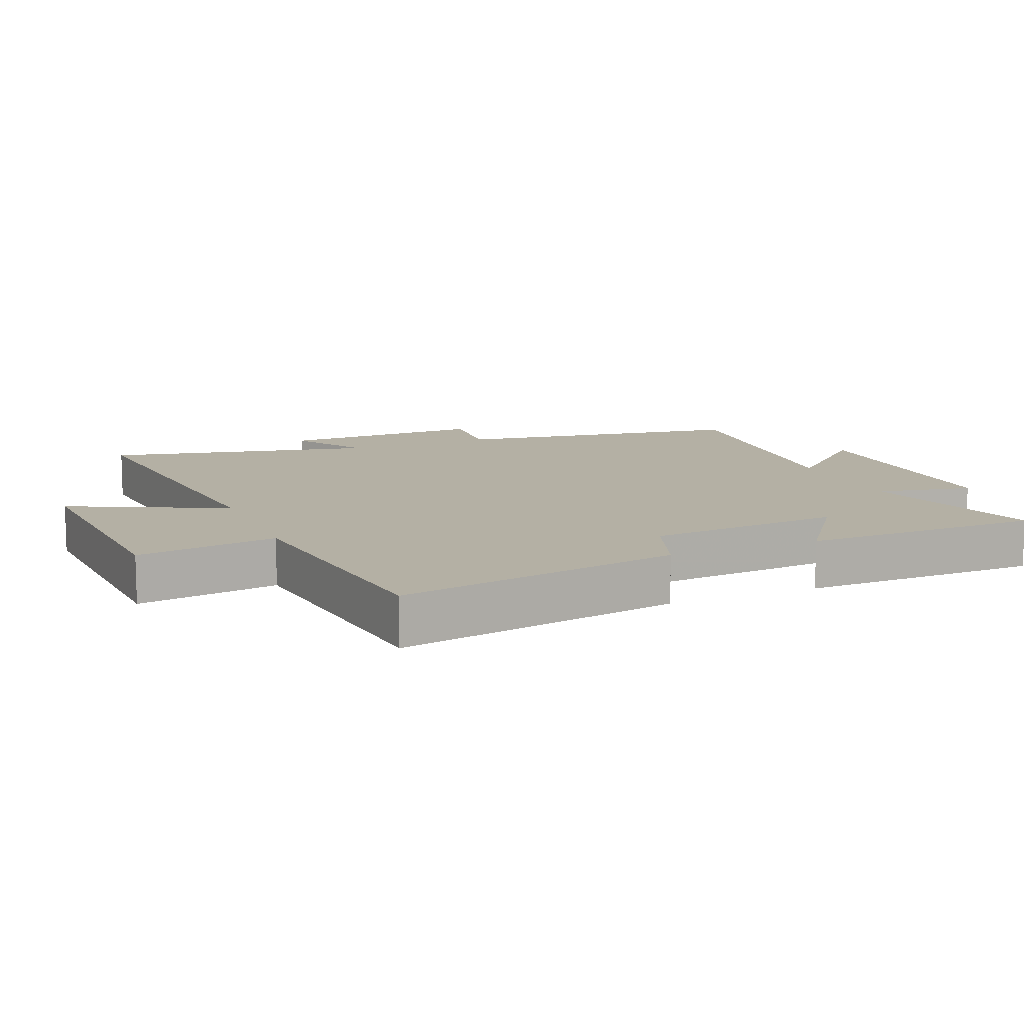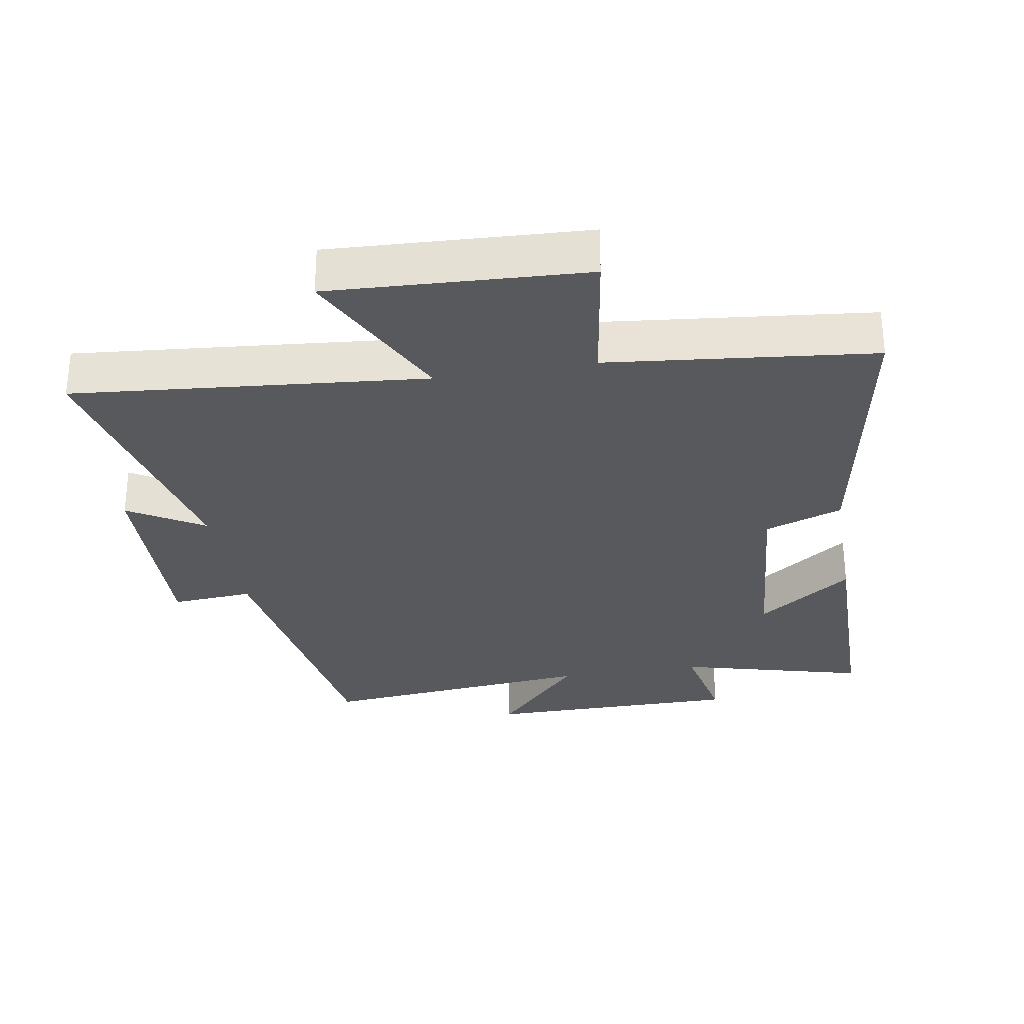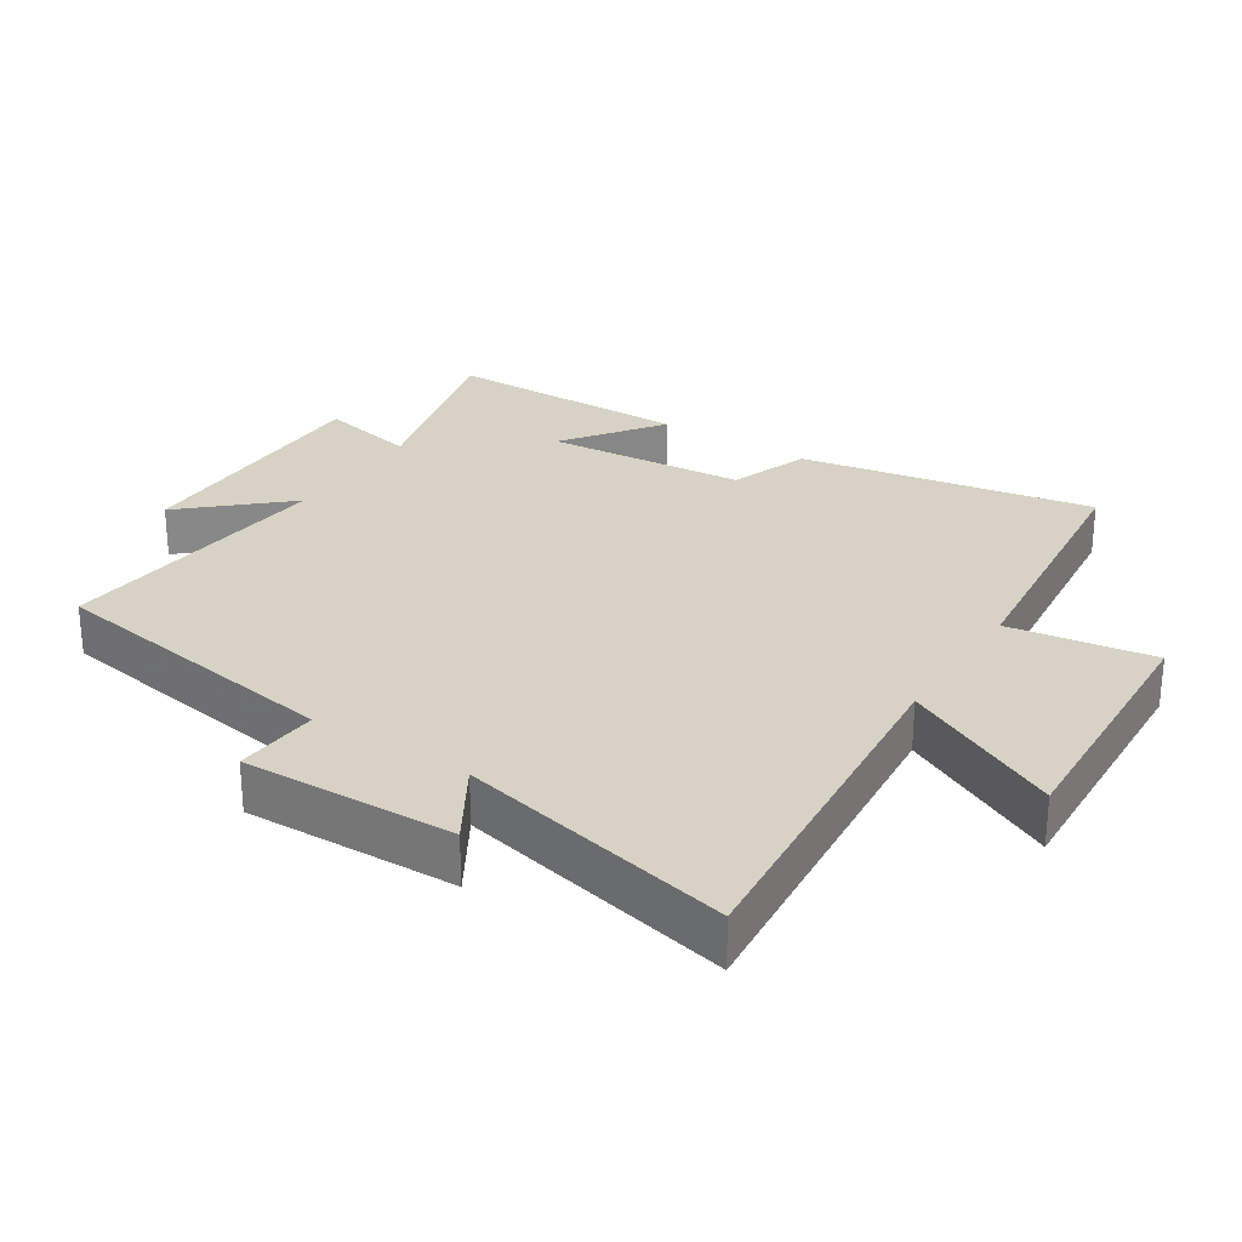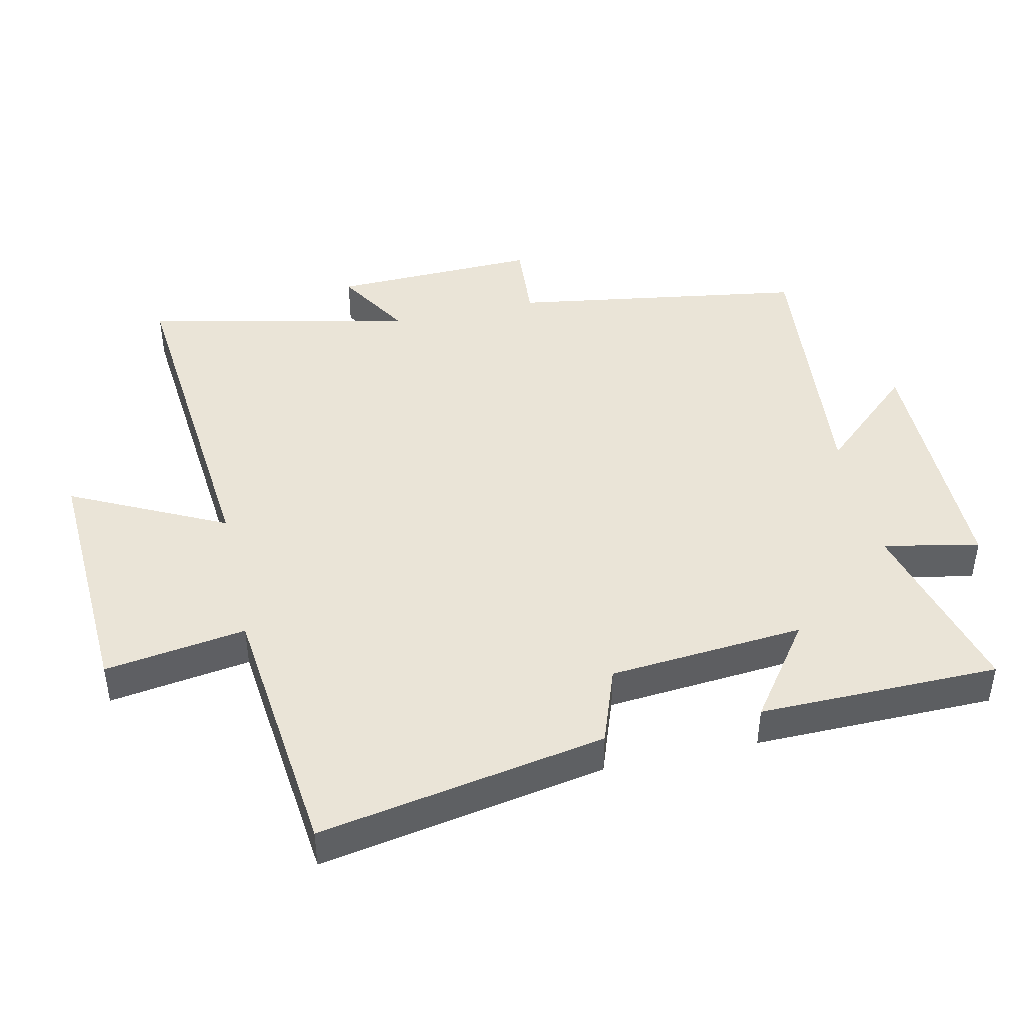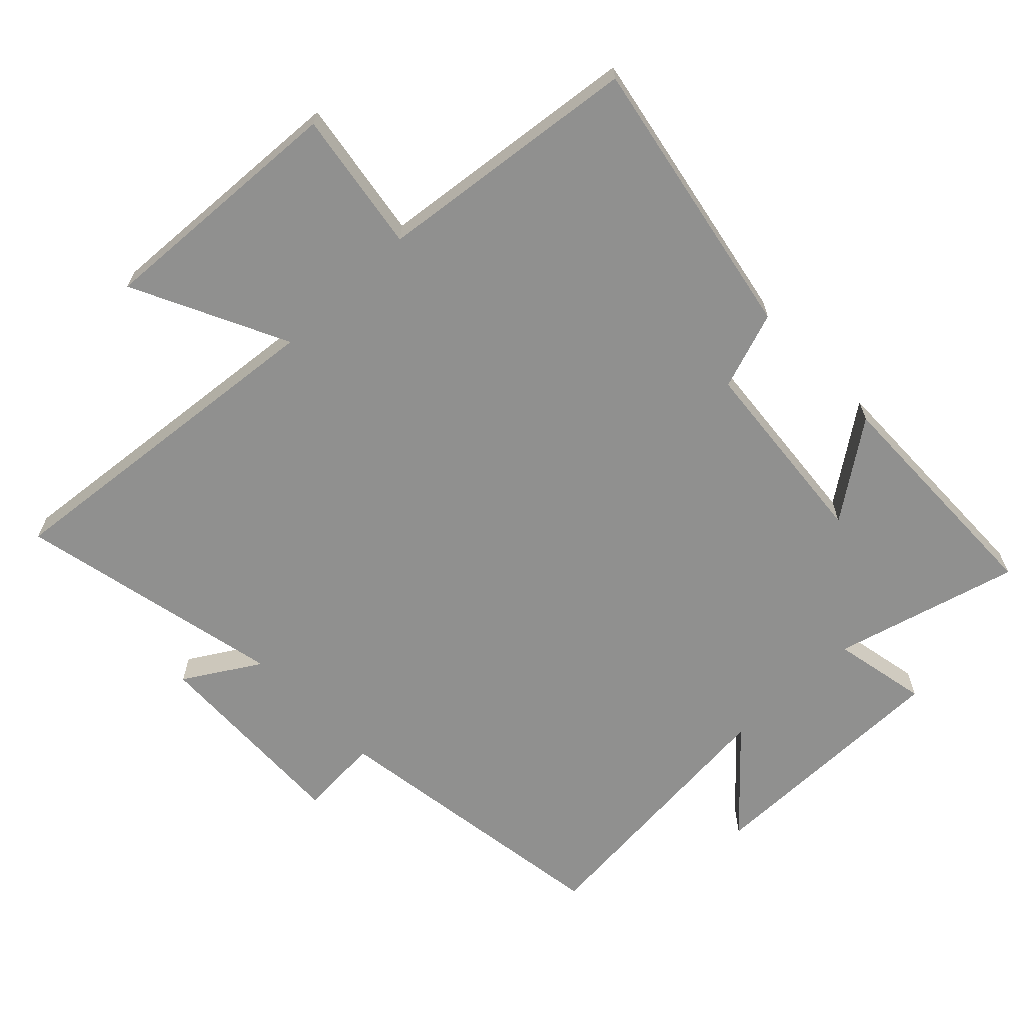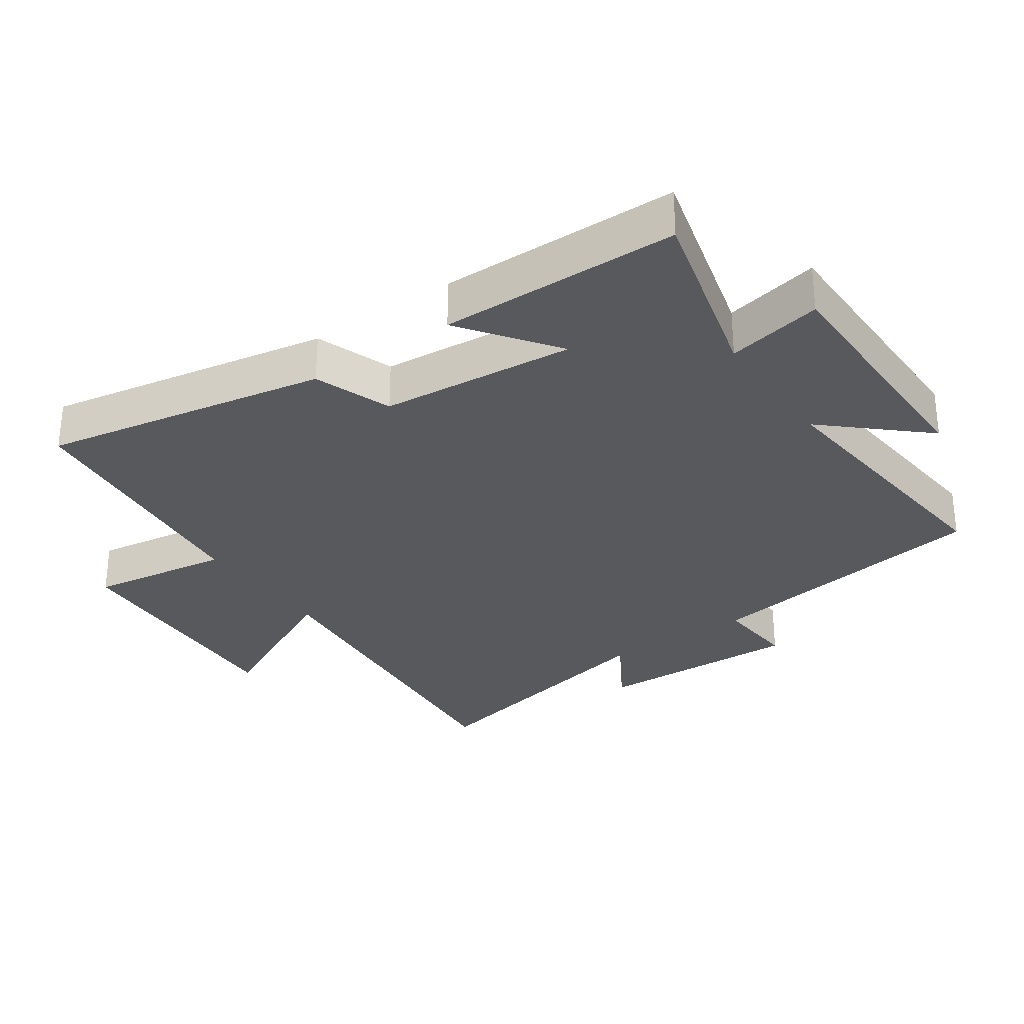
<metadata>
{"format":"obj","ext":"obj","renderer":"f3d","projection":"perspective","resolution":1024,"background":"white","views":[{"elev":11.5,"azim":-112.8,"up":"+Y"},{"elev":-30.0,"azim":-170.3,"up":"+Y"},{"elev":27.6,"azim":123.0,"up":"+Y"},{"elev":43.9,"azim":-102.4,"up":"+Y"},{"elev":-65.5,"azim":-136.3,"up":"+Y"},{"elev":-30.1,"azim":-55.1,"up":"+Y"}]}
</metadata>
<code>
v -0.58 0.07 -0.456
v -0.5 0.07 -0.023
v -0.382 0.07 0.019
v -0.356 0.07 0.315
v -0.5 0.07 0.211
v -0.495 0.07 0.575
v -0.213 0.07 0.5
v -0.243 0.07 0.645
v 0.145 0.07 0.645
v 0.013 0.07 0.5
v 0.432 0.07 0.54
v 0.5 0.07 0.093
v 0.624 0.07 0.102
v 0.614 0.07 -0.212
v 0.5 0.07 -0.143
v 0.59 0.07 -0.55
v 0.059 0.07 -0.5
v 0.174 0.07 -0.734
v -0.212 0.07 -0.714
v -0.179 0.07 -0.5
v -0.58 0 -0.456
v -0.5 0 -0.023
v -0.382 0 0.019
v -0.356 0 0.315
v -0.5 0 0.211
v -0.495 0 0.575
v -0.213 0 0.5
v -0.243 0 0.645
v 0.145 0 0.645
v 0.013 0 0.5
v 0.432 0 0.54
v 0.5 0 0.093
v 0.624 0 0.102
v 0.614 0 -0.212
v 0.5 0 -0.143
v 0.59 0 -0.55
v 0.059 0 -0.5
v 0.174 0 -0.734
v -0.212 0 -0.714
v -0.179 0 -0.5
f 17 18 19 20
f 1 2 3
f 20 1 3
f 17 20 3
f 17 3 4
f 16 17 4
f 15 16 4
f 12 13 14 15
f 12 15 4
f 11 12 4
f 10 11 4
f 7 8 9 10
f 7 10 4
f 4 5 6 7
f 40 39 38 37
f 23 22 21
f 23 21 40
f 23 40 37
f 24 23 37
f 24 37 36
f 24 36 35
f 35 34 33 32
f 24 35 32
f 24 32 31
f 24 31 30
f 30 29 28 27
f 24 30 27
f 27 26 25 24
f 1 21 22 2
f 2 22 23 3
f 3 23 24 4
f 4 24 25 5
f 5 25 26 6
f 6 26 27 7
f 7 27 28 8
f 8 28 29 9
f 9 29 30 10
f 10 30 31 11
f 11 31 32 12
f 12 32 33 13
f 13 33 34 14
f 14 34 35 15
f 15 35 36 16
f 16 36 37 17
f 17 37 38 18
f 18 38 39 19
f 19 39 40 20
f 20 40 21 1

</code>
